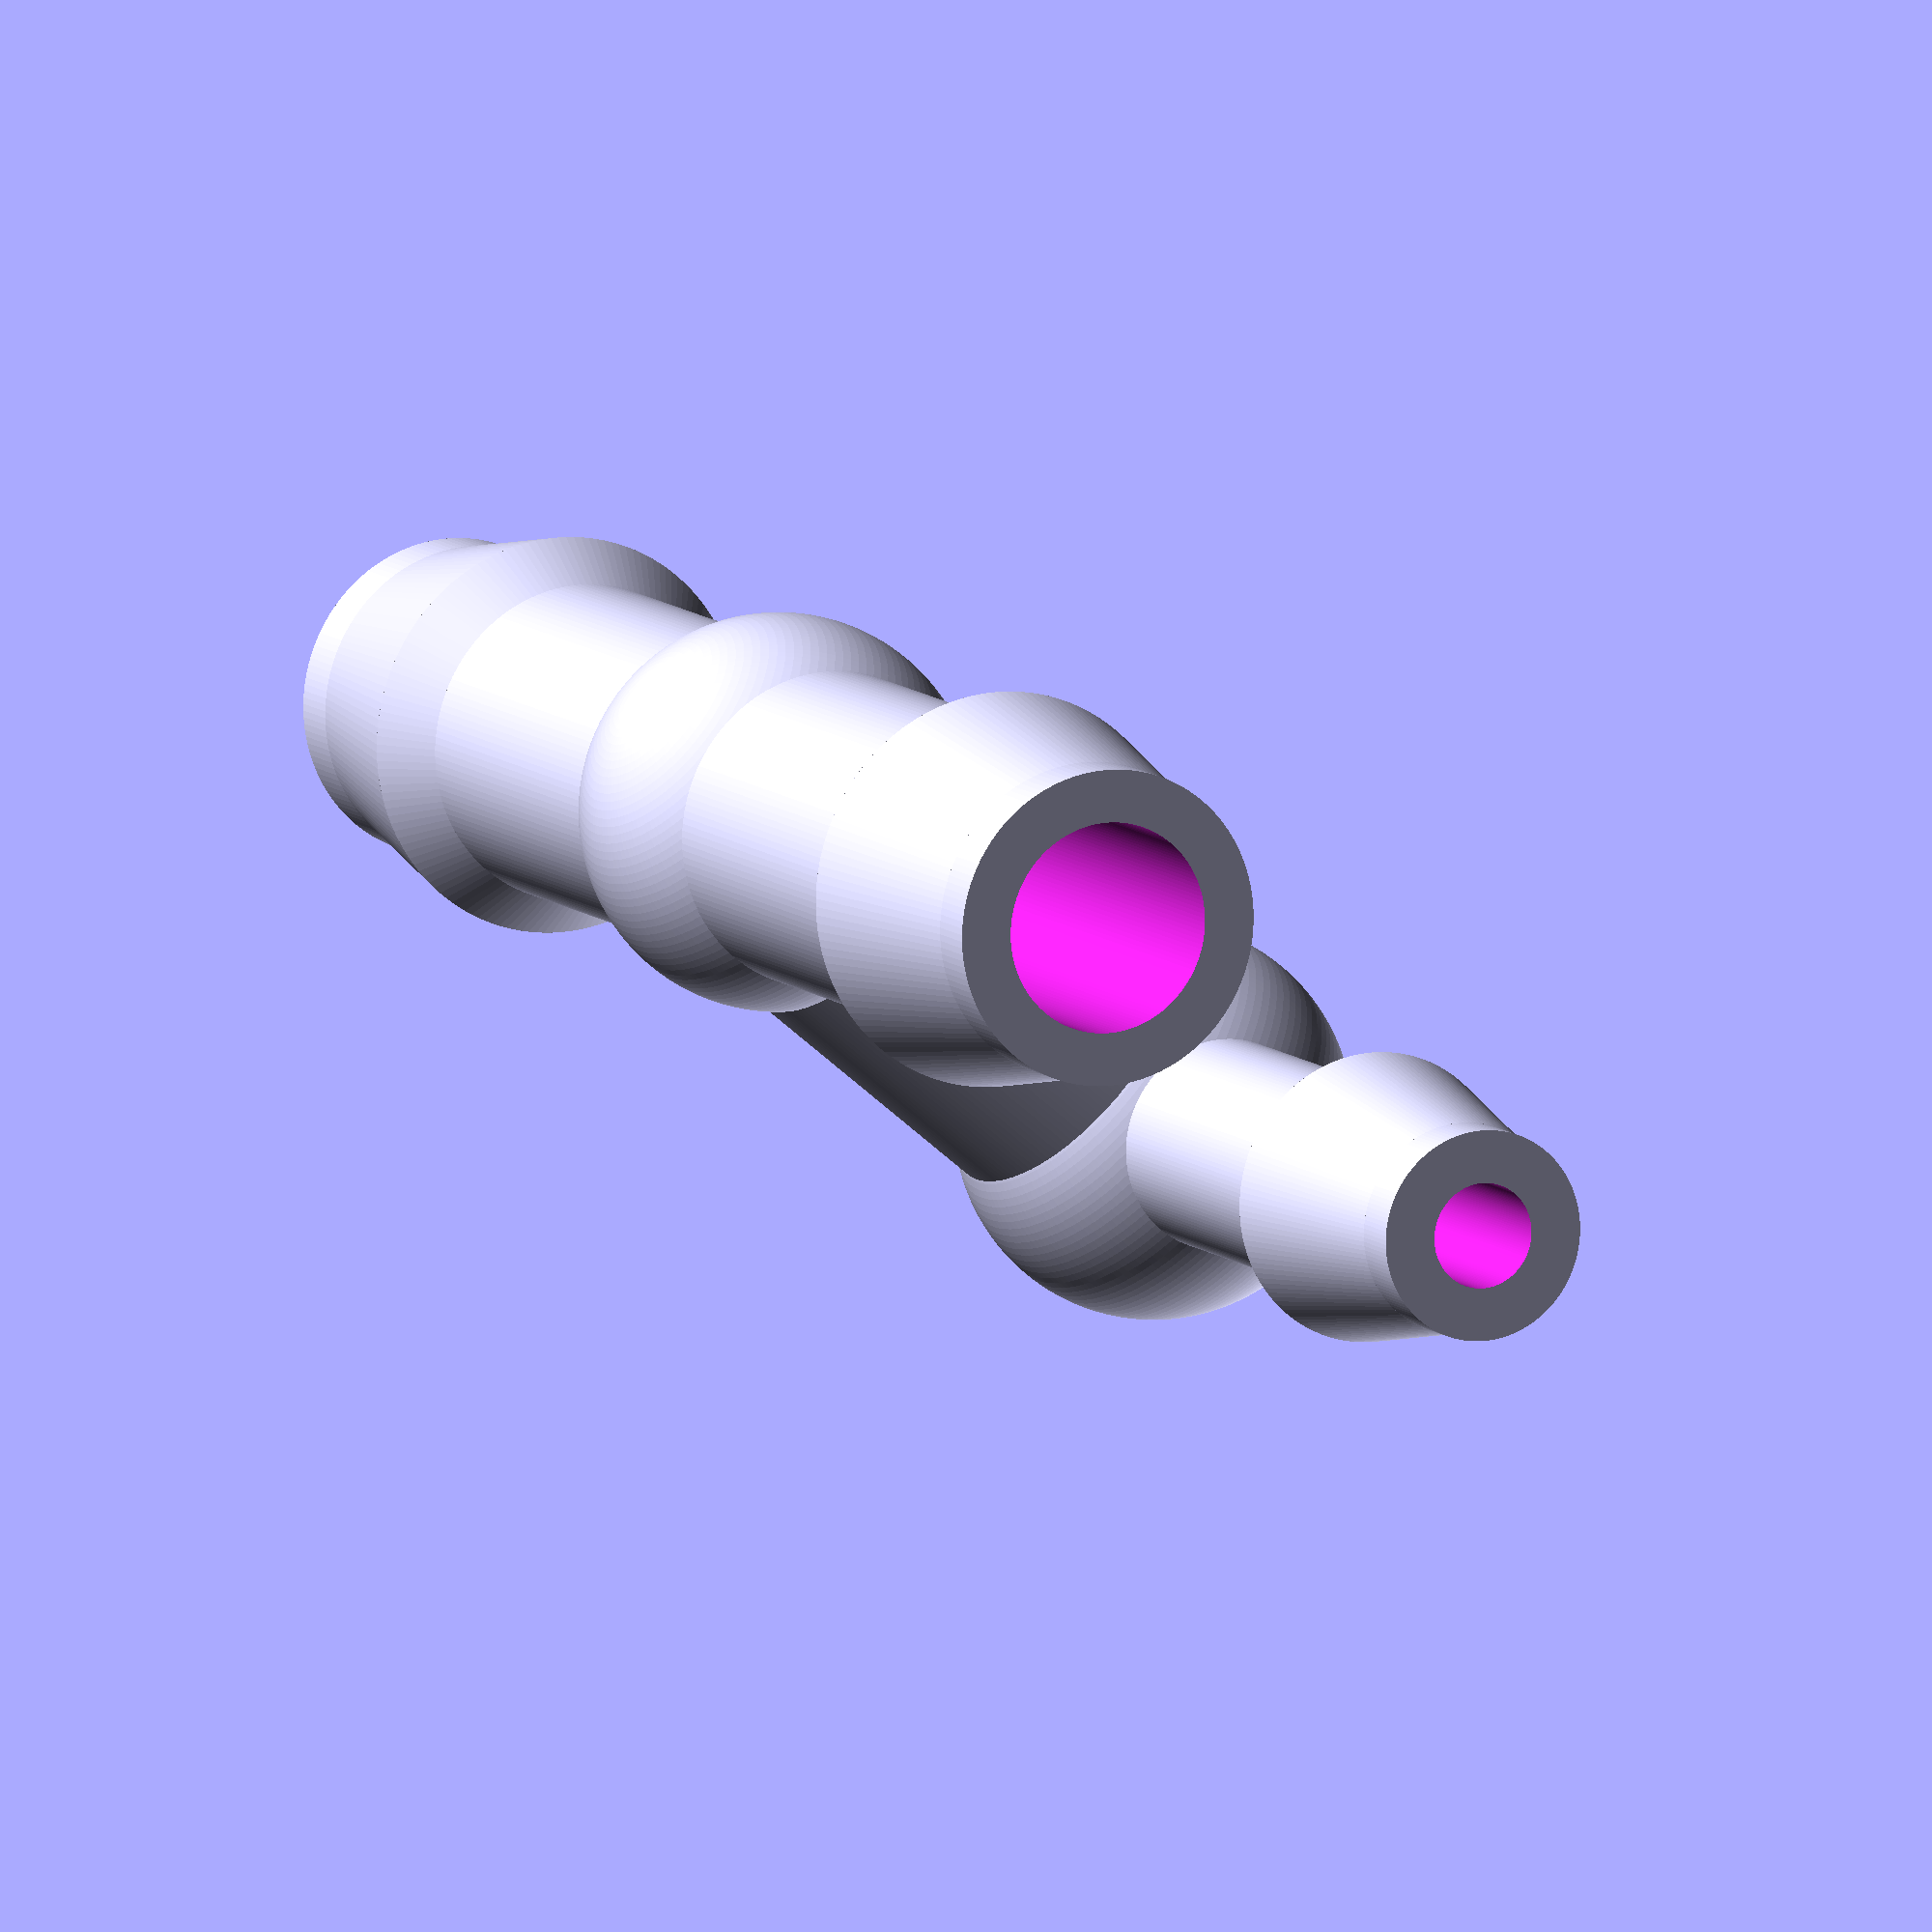
<openscad>
$fn=150;

spereDiametr = 7.5;
bodyThickness = 1;
armLength = 15;
arm1Diametr = 4;
arm2Diametr = 6;
arm3Diametr = 6;
arm4Diametr = 6;
diametrOffset = 1.5;
coneLength = 4;
coneOffset = 1;
internalOffset = 1;

//splitAngle = 30;


module bodyOuter() {
    union() {
        
        sphere(d=spereDiametr, center=true);

        translate([0, 0, armLength/1.5]) {
            sphere(d=spereDiametr, center=true);
                rotate([0, 90, 0]) {
            cylinder(armLength,d=arm1Diametr);
            translate([0, 0, armLength-coneLength-coneOffset])
                cylinder(coneLength,d2=arm1Diametr, d1=arm1Diametr+diametrOffset);
            translate([0, 0, armLength-coneLength-coneOffset-coneOffset])
                cylinder(coneOffset,d1=arm1Diametr, d2=arm1Diametr+diametrOffset);
            }
        }


        //rotate([0, splitAngle, 0]) {
        cylinder(armLength/1.5,d=arm4Diametr);
        //translate([0, 0, armLength-coneLength-coneOffset])
        //    cylinder(coneLength,d2=arm1Diametr, d1=arm1Diametr+diametrOffset);
        //translate([0, 0, armLength-coneLength-coneOffset-coneOffset])
        //    cylinder(coneOffset,d1=arm1Diametr, d2=arm1Diametr+diametrOffset);
        //}

        rotate([0, 90, 0]) {
            cylinder(armLength,d=arm2Diametr);
            translate([0, 0, armLength-coneLength-coneOffset])
                cylinder(coneLength,d2=arm2Diametr, d1=arm2Diametr+diametrOffset);
            translate([0, 0, armLength-coneLength-coneOffset-coneOffset])
                cylinder(coneOffset,d1=arm2Diametr, d2=arm2Diametr+diametrOffset);
        }

        rotate([180, 90, 0]) {
            cylinder(armLength,d=arm3Diametr);
            translate([0, 0, armLength-coneLength-coneOffset])
                cylinder(coneLength,d2=arm3Diametr, d1=arm3Diametr+diametrOffset);
            translate([0, 0, armLength-coneLength-coneOffset-coneOffset])
                cylinder(coneOffset,d1=arm3Diametr, d2=arm3Diametr+diametrOffset);
        }
    }
}

module bodyInner() {
    union() {
    sphere(d=spereDiametr-bodyThickness*3, center=true);

        translate([0, 0, armLength/1.5]) {
            sphere(d=spereDiametr-bodyThickness*3, center=true);
            rotate([0, 90, 0]) {
                cylinder(armLength+internalOffset,d=arm1Diametr-bodyThickness*2);
            }
        }
            //rotate([0, splitAngle, 0]) {
    cylinder(armLength/1.5+internalOffset,d=arm4Diametr-bodyThickness*2);
            //}

        rotate([0, 90, 0]) {
            cylinder(armLength+internalOffset,d=arm2Diametr-bodyThickness*2);
        }

    rotate([180, 90, 0])
        cylinder(armLength+internalOffset,d=arm3Diametr-bodyThickness*2);
    }
}

difference() {
    bodyOuter();
    bodyInner();
}

      
</openscad>
<views>
elev=234.3 azim=305.4 roll=315.3 proj=o view=wireframe
</views>
